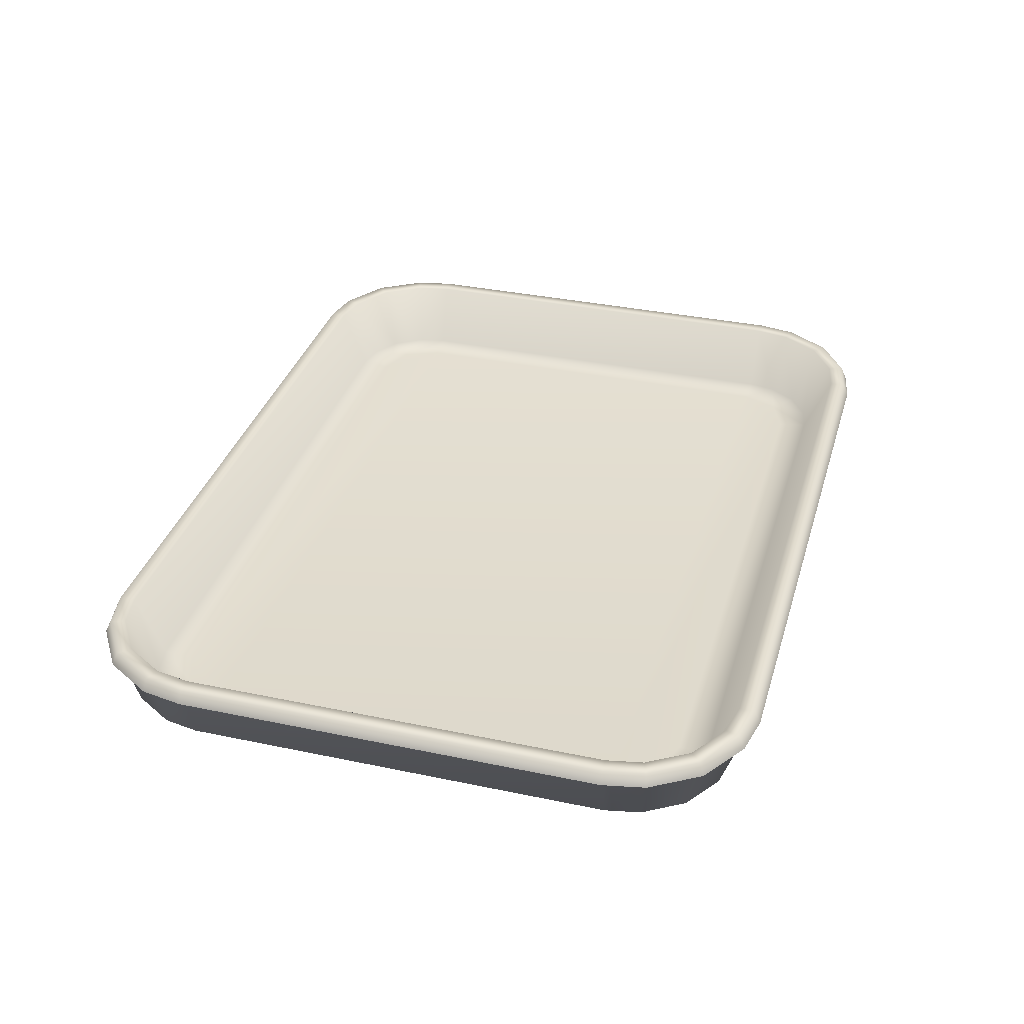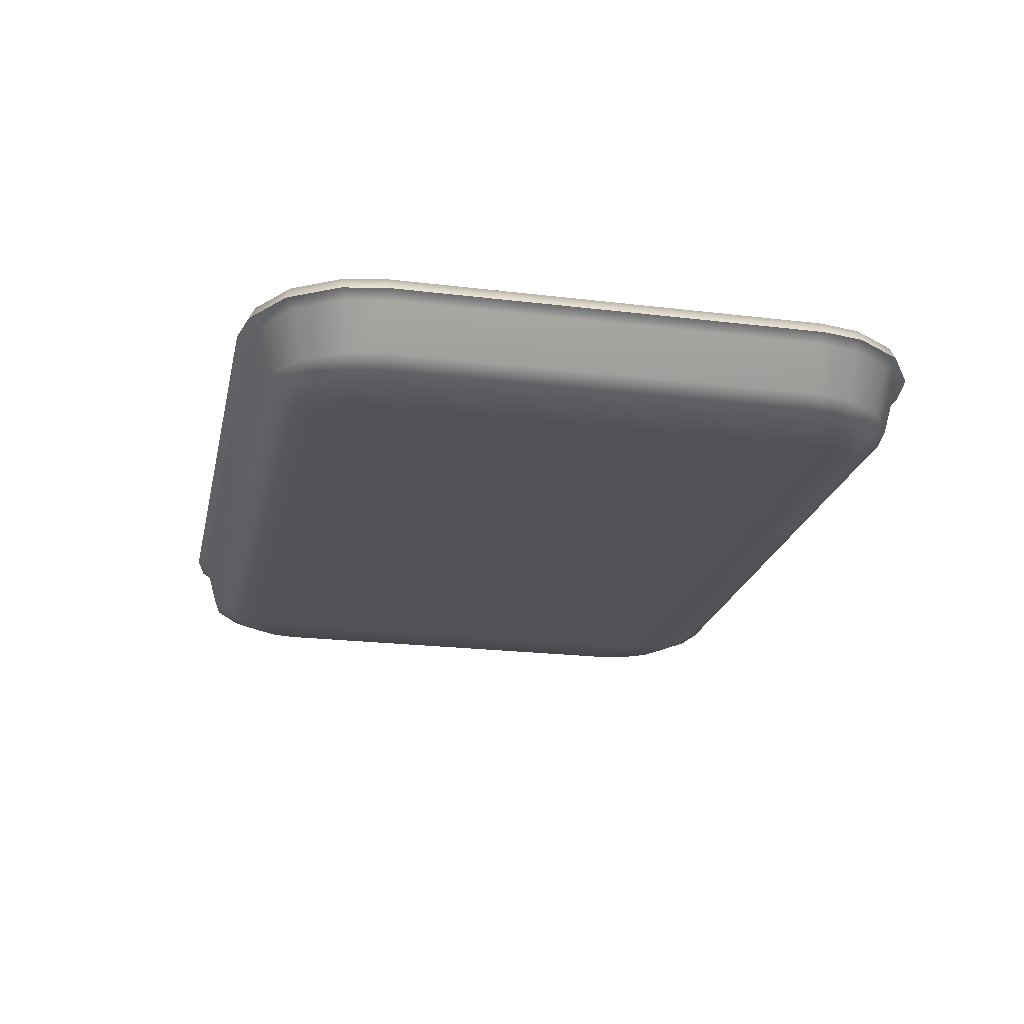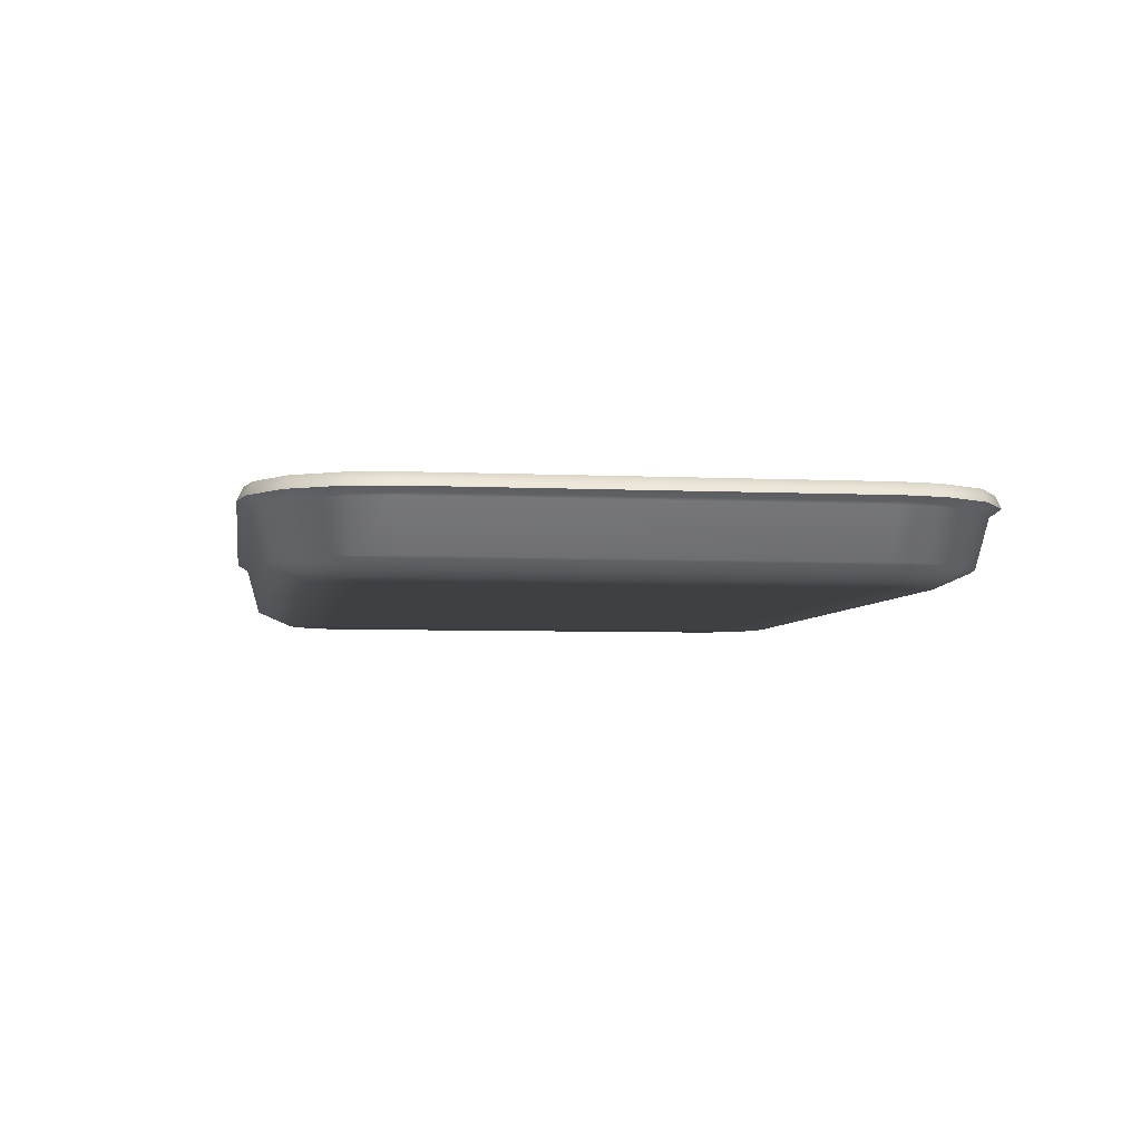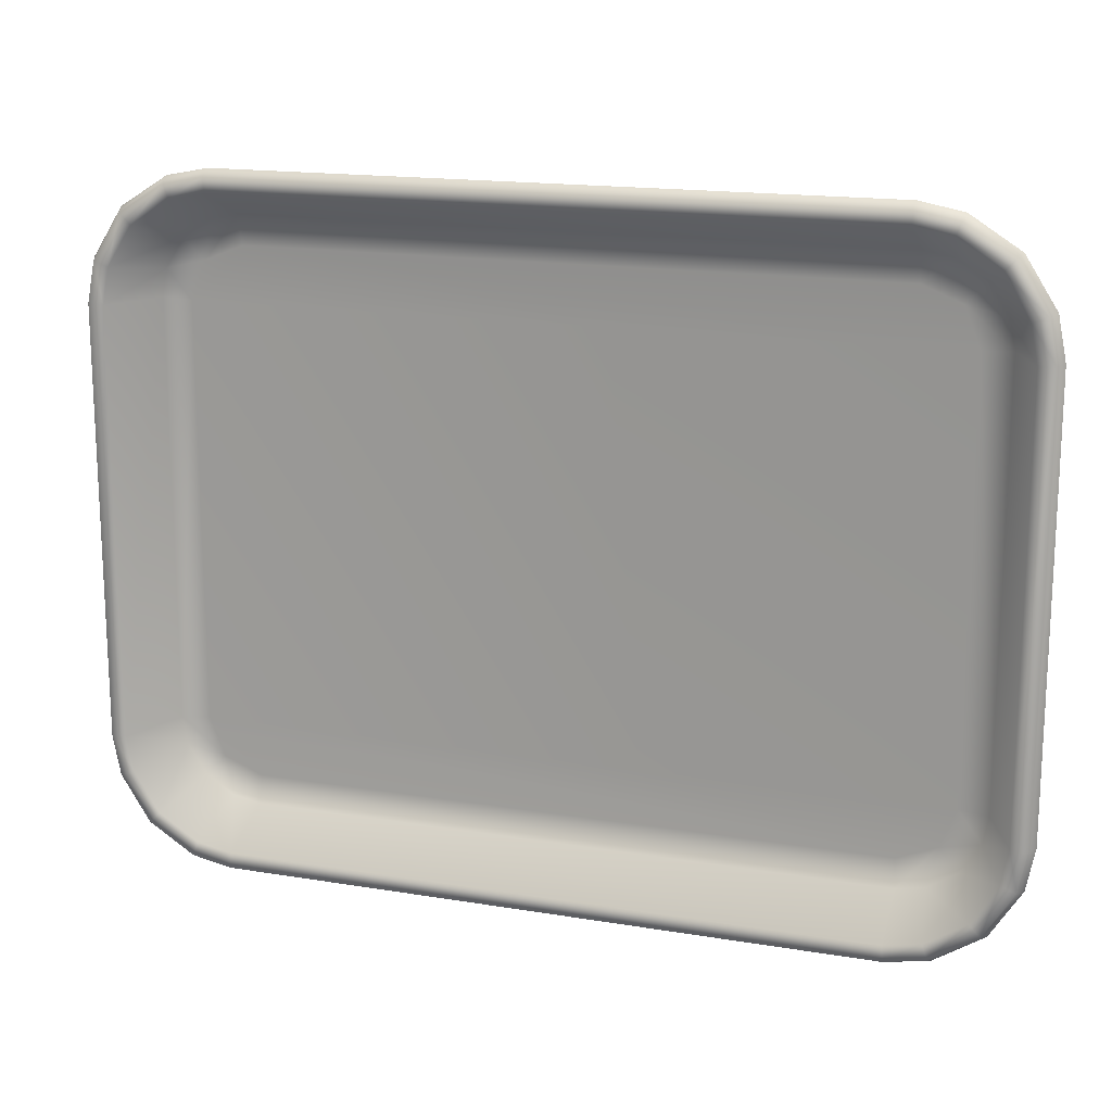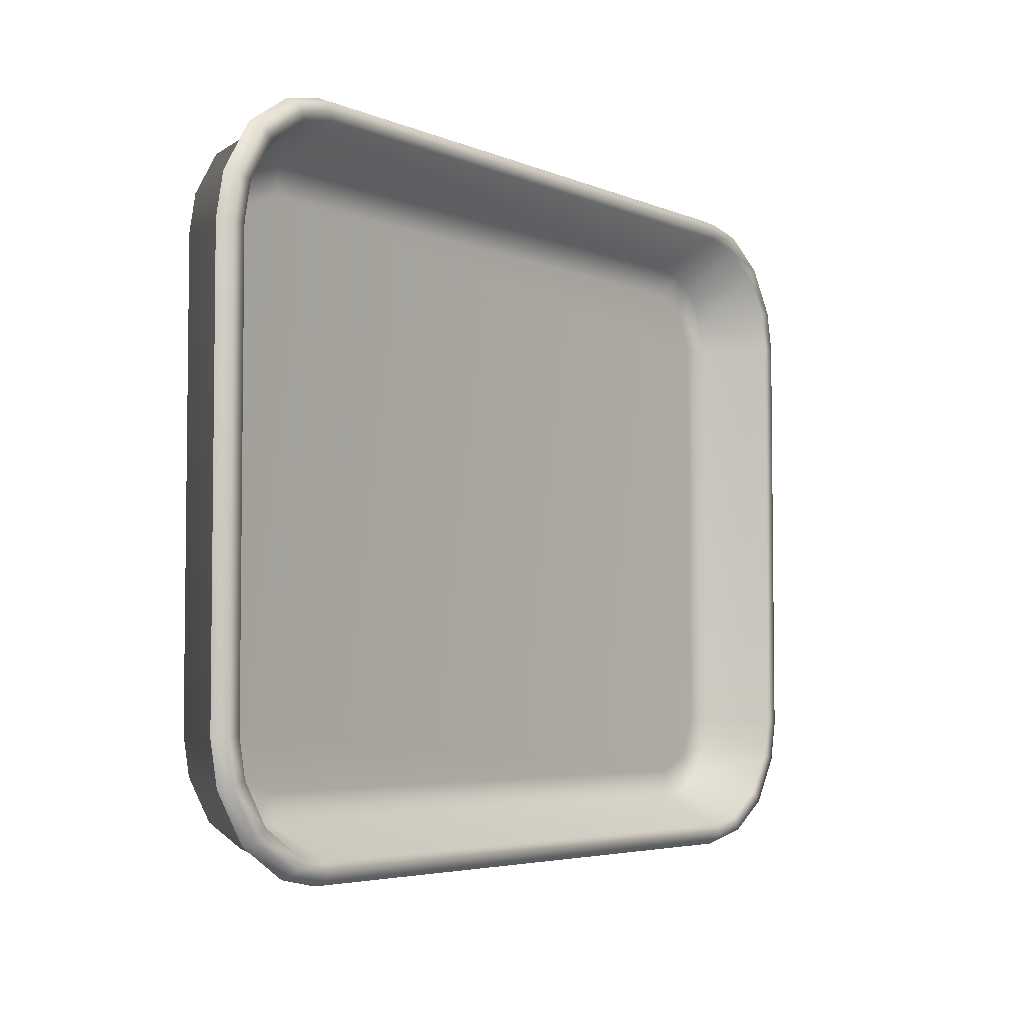
<metadata>
{"format":"obj","ext":"obj","renderer":"f3d","projection":"perspective","resolution":1024,"background":"white","views":[{"elev":34.6,"azim":105.8,"up":"+Y"},{"elev":-21.9,"azim":-102.0,"up":"+Y"},{"elev":-4.9,"azim":-98.8,"up":"+Y"},{"elev":16.4,"azim":-161.2,"up":"+Z"},{"elev":-4.5,"azim":126.5,"up":"+Z"}]}
</metadata>
<code>
g Surgery_Tray_Square_large
v -0.278 0.009833 0.1388
v -0.2559 0.0002799 -0.1375
v -0.278 0.009833 -0.1388
v -0.2559 0.0002799 0.1375
v -0.222 0.0002116 0.1514
v -0.222 0.0002116 -0.1514
v 0.222 0.0002117 -0.1514
v 0.222 0.0002117 0.1514
v 0.2559 0.0002801 -0.1375
v -0.2528 0.0002843 0.1542
v -0.2736 0.009841 0.1616
v -0.2419 0.000284 0.1714
v -0.2575 0.009841 0.187
v -0.2247 0.0002843 0.1823
v -0.2321 0.009841 0.203
v -0.208 0.0002799 0.1854
v -0.2093 0.009833 0.2074
v 0.2093 0.009833 0.2074
v 0.208 0.00028 0.1854
v 0.2247 0.0002844 0.1823
v 0.2321 0.009841 0.203
v 0.2419 0.0002841 0.1714
v 0.2575 0.009841 0.187
v 0.2528 0.0002844 0.1542
v 0.2736 0.009841 0.1616
v 0.2559 0.0002801 0.1375
v 0.278 0.009833 0.1388
v 0.278 0.009833 -0.1388
v 0.2528 0.0002844 -0.1542
v 0.2736 0.009841 -0.1616
v 0.2419 0.0002841 -0.1714
v 0.2575 0.009841 -0.187
v 0.2247 0.0002844 -0.1823
v 0.2321 0.009841 -0.203
v 0.208 0.0002801 -0.1854
v 0.2093 0.009833 -0.2074
v -0.208 0.0002799 -0.1854
v -0.2093 0.009833 -0.2074
v -0.2247 0.0002843 -0.1823
v -0.2321 0.009841 -0.203
v -0.2419 0.000284 -0.1714
v -0.2575 0.009841 -0.187
v -0.2528 0.0002843 -0.1542
v -0.2736 0.009841 -0.1616
v -0.2559 0.0002799 -0.1375
v -0.2736 0.009841 -0.1616
v -0.278 0.009833 -0.1388
v -0.2868 0.04117 -0.1393
v -0.278 0.009833 0.1388
v -0.2819 0.04116 -0.1645
v -0.2575 0.009841 -0.187
v -0.2637 0.04116 -0.1932
v -0.2941 0.04567 -0.1397
v -0.2868 0.04117 0.1393
v -0.2941 0.04567 0.1397
v -0.2887 0.04568 0.167
v -0.2819 0.04116 0.1645
v -0.2736 0.009841 0.1616
v -0.2689 0.04568 0.1983
v -0.2637 0.04116 0.1932
v -0.2575 0.009841 0.187
v -0.2375 0.04568 0.2182
v -0.2351 0.04116 0.2113
v -0.2102 0.04567 0.2235
v -0.2098 0.04117 0.2162
v 0.2375 0.04568 -0.2182
v 0.2637 0.04116 -0.1932
v 0.2689 0.04568 -0.1983
v 0.2351 0.04116 -0.2113
v 0.2575 0.009841 -0.187
v 0.2321 0.009841 -0.203
v 0.2102 0.04567 -0.2235
v 0.2098 0.04117 -0.2162
v 0.2093 0.009833 -0.2074
v -0.2093 0.009833 -0.2074
v -0.2098 0.04117 -0.2162
v -0.2102 0.04567 -0.2235
v -0.2375 0.04568 -0.2182
v -0.2351 0.04116 -0.2113
v -0.2321 0.009841 -0.203
v -0.2689 0.04568 -0.1983
v -0.2637 0.04116 -0.1932
v -0.2575 0.009841 -0.187
v -0.2887 0.04568 -0.167
v -0.2819 0.04116 -0.1645
v -0.2941 0.04567 -0.1397
v 0.2887 0.04568 0.167
v 0.2637 0.04116 0.1932
v 0.2689 0.04568 0.1983
v 0.2819 0.04116 0.1645
v 0.2941 0.04567 0.1397
v 0.2868 0.04117 0.1393
v 0.2736 0.009841 0.1616
v 0.278 0.009833 0.1388
v 0.278 0.009833 -0.1388
v 0.2868 0.04117 -0.1393
v 0.2941 0.04567 -0.1397
v 0.2887 0.04568 -0.167
v 0.2819 0.04116 -0.1645
v 0.2689 0.04568 -0.1983
v 0.2736 0.009841 -0.1616
v 0.2637 0.04116 -0.1932
v 0.2575 0.009841 -0.187
v -0.2351 0.04116 0.2113
v -0.2575 0.009841 0.187
v -0.2637 0.04116 0.1932
v -0.2321 0.009841 0.203
v -0.2098 0.04117 0.2162
v -0.2093 0.009833 0.2074
v 0.2093 0.009833 0.2074
v 0.2098 0.04117 0.2162
v -0.2102 0.04567 0.2235
v 0.2102 0.04567 0.2235
v 0.2375 0.04568 0.2182
v 0.2351 0.04116 0.2113
v 0.2689 0.04568 0.1983
v 0.2321 0.009841 0.203
v 0.2637 0.04116 0.1932
v 0.2575 0.009841 0.187
v 0.2819 0.04116 0.1645
v 0.2736 0.009841 0.1616
v 0.2887 0.04568 -0.167
v 0.2662 0.05364 -0.1957
v 0.2689 0.04568 -0.1983
v 0.2852 0.05364 -0.1657
v 0.2941 0.04567 -0.1397
v 0.2903 0.05366 -0.1395
v 0.2903 0.05366 0.1395
v 0.2941 0.04567 0.1397
v 0.2887 0.04568 0.167
v 0.2852 0.05364 0.1657
v 0.2689 0.04568 0.1983
v 0.2662 0.05364 0.1957
v 0.2363 0.05364 -0.2146
v 0.2689 0.04568 -0.1983
v 0.2662 0.05364 -0.1957
v 0.2375 0.04568 -0.2182
v 0.21 0.05366 -0.2197
v 0.2102 0.04567 -0.2235
v -0.2102 0.04567 -0.2235
v -0.21 0.05366 -0.2197
v -0.2363 0.05364 -0.2146
v -0.2375 0.04568 -0.2182
v -0.2662 0.05364 -0.1957
v -0.2689 0.04568 -0.1983
v -0.2852 0.05364 -0.1657
v -0.2689 0.04568 -0.1983
v -0.2662 0.05364 -0.1957
v -0.2887 0.04568 -0.167
v -0.2903 0.05366 -0.1395
v -0.2941 0.04567 -0.1397
v -0.2941 0.04567 0.1397
v -0.2903 0.05366 0.1395
v -0.2852 0.05364 0.1657
v -0.2887 0.04568 0.167
v -0.2662 0.05364 0.1957
v -0.2689 0.04568 0.1983
v -0.2363 0.05364 0.2146
v -0.2689 0.04568 0.1983
v -0.2662 0.05364 0.1957
v -0.2375 0.04568 0.2182
v -0.21 0.05366 0.2197
v -0.2102 0.04567 0.2235
v 0.2102 0.04567 0.2235
v 0.21 0.05366 0.2197
v 0.2363 0.05364 0.2146
v 0.2375 0.04568 0.2182
v 0.2662 0.05364 0.1957
v 0.2689 0.04568 0.1983
v 0.259 0.05364 -0.1885
v 0.2586 0.01172 -0.1562
v 0.2462 0.01172 -0.1757
v 0.2756 0.05364 -0.1623
v 0.2801 0.05362 -0.1389
v 0.262 0.01173 -0.1378
v 0.262 0.01173 0.1378
v 0.2801 0.05362 0.1389
v 0.2586 0.01172 0.1562
v 0.2756 0.05364 0.1623
v 0.2462 0.01172 0.1757
v 0.259 0.05364 0.1885
v 0.2462 0.01172 -0.1757
v 0.2328 0.05364 -0.2051
v 0.259 0.05364 -0.1885
v 0.2268 0.01172 -0.188
v 0.2094 0.05362 -0.2095
v 0.2084 0.01173 -0.1915
v -0.2094 0.05362 -0.2095
v -0.2084 0.01173 -0.1915
v -0.2268 0.01172 -0.188
v -0.2328 0.05364 -0.2051
v -0.259 0.05364 -0.1885
v -0.2462 0.01172 -0.1757
v -0.2462 0.01172 -0.1757
v -0.2756 0.05364 -0.1623
v -0.259 0.05364 -0.1885
v -0.2586 0.01172 -0.1562
v -0.2801 0.05362 -0.1389
v -0.262 0.01173 -0.1378
v -0.262 0.01173 0.1378
v -0.2801 0.05362 0.1389
v -0.2586 0.01172 0.1562
v -0.2756 0.05364 0.1623
v -0.259 0.05364 0.1885
v -0.2462 0.01172 0.1757
v -0.2462 0.01172 0.1757
v -0.2328 0.05364 0.2051
v -0.259 0.05364 0.1885
v -0.2268 0.01172 0.188
v -0.2094 0.05362 0.2095
v -0.2084 0.01173 0.1915
v 0.2084 0.01173 0.1915
v 0.2094 0.05362 0.2095
v 0.2268 0.01172 0.188
v 0.2328 0.05364 0.2051
v 0.259 0.05364 0.1885
v 0.2462 0.01172 0.1757
v 0.2756 0.05364 -0.1623
v 0.2903 0.05366 -0.1395
v 0.2801 0.05362 -0.1389
v 0.2801 0.05362 0.1389
v 0.2852 0.05364 -0.1657
v 0.2903 0.05366 0.1395
v 0.259 0.05364 -0.1885
v 0.2852 0.05364 0.1657
v 0.2662 0.05364 -0.1957
v 0.2756 0.05364 0.1623
v 0.2328 0.05364 -0.2051
v 0.2662 0.05364 0.1957
v 0.2363 0.05364 -0.2146
v 0.259 0.05364 0.1885
v 0.2363 0.05364 0.2146
v 0.2328 0.05364 0.2051
v 0.2094 0.05362 -0.2095
v 0.21 0.05366 -0.2197
v 0.21 0.05366 0.2197
v 0.2094 0.05362 0.2095
v -0.21 0.05366 -0.2197
v -0.2094 0.05362 -0.2095
v -0.2328 0.05364 -0.2051
v -0.2363 0.05364 -0.2146
v -0.259 0.05364 -0.1885
v -0.2662 0.05364 -0.1957
v -0.2756 0.05364 -0.1623
v -0.2852 0.05364 -0.1657
v -0.2094 0.05362 0.2095
v -0.21 0.05366 0.2197
v -0.2363 0.05364 0.2146
v -0.2328 0.05364 0.2051
v -0.2662 0.05364 0.1957
v -0.259 0.05364 0.1885
v -0.2852 0.05364 0.1657
v -0.2756 0.05364 0.1623
v -0.2801 0.05362 -0.1389
v -0.2903 0.05366 -0.1395
v -0.2903 0.05366 0.1395
v -0.2801 0.05362 0.1389
v 0.262 0.01173 -0.1378
v 0.2327 0.009931 -0.1622
v 0.2586 0.01172 -0.1562
v 0.2462 0.01172 -0.1757
v 0.2268 0.01172 -0.188
v 0.2073 0.009931 -0.1724
v 0.2084 0.01173 -0.1915
v -0.2084 0.01173 -0.1915
v 0.2429 0.009931 -0.1367
v 0.2429 0.009931 0.1367
v 0.262 0.01173 0.1378
v 0.2586 0.01172 0.1562
v -0.2073 0.009931 -0.1724
v -0.2327 0.009931 -0.1622
v -0.2268 0.01172 -0.188
v -0.2462 0.01172 -0.1757
v -0.2586 0.01172 -0.1562
v -0.2429 0.009931 -0.1367
v -0.262 0.01173 -0.1378
v -0.2429 0.009931 0.1367
v -0.262 0.01173 0.1378
v 0.2327 0.009931 0.1622
v 0.2462 0.01172 0.1757
v 0.2268 0.01172 0.188
v 0.2084 0.01173 0.1915
v 0.2073 0.009931 0.1724
v -0.2073 0.009931 0.1724
v -0.2084 0.01173 0.1915
v -0.2268 0.01172 0.188
v -0.2327 0.009931 0.1622
v -0.2586 0.01172 0.1562
v -0.2462 0.01172 0.1757
g Surgery_Tray_Square_large_0
f 3 2 1
f 4 1 2
f 4 2 5
f 6 5 2
f 6 7 5
f 8 5 7
f 7 9 8
f 4 10 1
f 4 5 10
f 11 1 10
f 10 12 11
f 10 5 12
f 13 11 12
f 12 14 13
f 12 5 14
f 15 13 14
f 14 5 16
f 14 16 15
f 5 8 16
f 17 15 16
f 17 16 18
f 19 18 16
f 19 16 8
f 19 20 18
f 19 8 20
f 21 18 20
f 20 22 21
f 20 8 22
f 23 21 22
f 22 24 23
f 22 8 24
f 25 23 24
f 24 8 26
f 24 26 25
f 27 25 26
f 26 8 9
f 26 9 27
f 28 27 9
f 9 29 28
f 30 28 29
f 9 7 29
f 29 31 30
f 29 7 31
f 32 30 31
f 31 33 32
f 31 7 33
f 34 32 33
f 33 7 35
f 33 35 34
f 36 34 35
f 7 6 35
f 35 37 36
f 37 35 6
f 38 36 37
f 37 39 38
f 37 6 39
f 40 38 39
f 39 41 40
f 39 6 41
f 42 40 41
f 41 6 43
f 41 43 42
f 43 6 2
f 44 42 43
f 43 2 44
f 47 46 45
f 47 48 46
f 47 49 48
f 50 46 48
f 46 50 51
f 52 51 50
f 48 53 50
f 48 54 53
f 54 48 49
f 55 53 54
f 55 54 56
f 54 49 57
f 57 56 54
f 58 57 49
f 56 57 59
f 57 58 60
f 60 59 57
f 61 60 58
f 59 60 62
f 63 62 60
f 62 63 64
f 65 64 63
f 68 67 66
f 69 66 67
f 67 70 69
f 71 69 70
f 66 69 72
f 69 71 73
f 73 72 69
f 74 73 71
f 74 75 73
f 73 76 72
f 76 73 75
f 77 72 76
f 77 76 78
f 76 75 79
f 79 78 76
f 80 79 75
f 78 79 81
f 79 80 82
f 82 81 79
f 83 82 80
f 81 82 84
f 85 84 82
f 84 85 86
f 89 88 87
f 90 87 88
f 87 90 91
f 92 91 90
f 90 93 92
f 94 92 93
f 94 95 92
f 92 96 91
f 96 92 95
f 97 91 96
f 97 96 98
f 96 95 99
f 99 98 96
f 98 99 100
f 101 99 95
f 102 100 99
f 99 101 102
f 103 102 101
f 106 105 104
f 107 104 105
f 104 107 108
f 109 108 107
f 109 110 108
f 111 108 110
f 108 111 112
f 113 112 111
f 113 111 114
f 111 110 115
f 115 114 111
f 114 115 116
f 117 115 110
f 118 116 115
f 115 117 118
f 119 118 117
f 118 119 120
f 121 120 119
f 124 123 122
f 125 122 123
f 122 125 126
f 127 126 125
f 127 128 126
f 129 126 128
f 129 128 130
f 131 130 128
f 130 131 132
f 133 132 131
f 136 135 134
f 137 134 135
f 134 137 138
f 139 138 137
f 139 140 138
f 141 138 140
f 141 140 142
f 143 142 140
f 142 143 144
f 145 144 143
f 148 147 146
f 149 146 147
f 146 149 150
f 151 150 149
f 151 152 150
f 153 150 152
f 153 152 154
f 155 154 152
f 154 155 156
f 157 156 155
f 160 159 158
f 161 158 159
f 158 161 162
f 163 162 161
f 163 164 162
f 165 162 164
f 165 164 166
f 167 166 164
f 166 167 168
f 169 168 167
f 172 171 170
f 173 170 171
f 173 171 174
f 175 174 171
f 175 176 174
f 177 174 176
f 176 178 177
f 179 177 178
f 178 180 179
f 181 179 180
f 184 183 182
f 185 182 183
f 183 186 185
f 187 185 186
f 186 188 187
f 189 187 188
f 189 188 190
f 191 190 188
f 191 192 190
f 193 190 192
f 196 195 194
f 197 194 195
f 195 198 197
f 199 197 198
f 199 198 200
f 201 200 198
f 200 201 202
f 203 202 201
f 203 204 202
f 205 202 204
f 208 207 206
f 209 206 207
f 207 210 209
f 211 209 210
f 211 210 212
f 213 212 210
f 212 213 214
f 215 214 213
f 215 216 214
f 217 214 216
f 220 219 218
f 220 221 219
f 222 218 219
f 223 219 221
f 218 222 224
f 223 221 225
f 226 224 222
f 227 225 221
f 224 226 228
f 225 227 229
f 230 228 226
f 231 229 227
f 229 231 232
f 233 232 231
f 228 230 234
f 235 234 230
f 232 233 236
f 237 236 233
f 235 238 234
f 239 234 238
f 239 238 240
f 241 240 238
f 240 241 242
f 243 242 241
f 242 243 244
f 245 244 243
f 237 246 236
f 247 236 246
f 247 246 248
f 249 248 246
f 248 249 250
f 251 250 249
f 250 251 252
f 253 252 251
f 244 245 254
f 255 254 245
f 252 253 256
f 255 256 254
f 257 256 253
f 257 254 256
f 260 259 258
f 261 259 260
f 262 259 261
f 259 262 263
f 264 263 262
f 264 265 263
f 266 258 259
f 263 266 259
f 266 267 258
f 268 258 267
f 268 267 269
f 270 263 265
f 263 270 266
f 270 265 271
f 272 271 265
f 273 271 272
f 274 271 273
f 275 266 270
f 271 275 270
f 271 274 275
f 266 275 267
f 276 275 274
f 275 276 277
f 277 267 275
f 278 277 276
f 279 269 267
f 269 279 280
f 280 279 281
f 281 279 282
f 283 279 267
f 283 282 279
f 267 277 283
f 283 284 282
f 284 283 277
f 285 282 284
f 285 284 286
f 277 278 287
f 287 284 277
f 287 286 284
f 288 287 278
f 286 287 289
f 289 287 288

</code>
